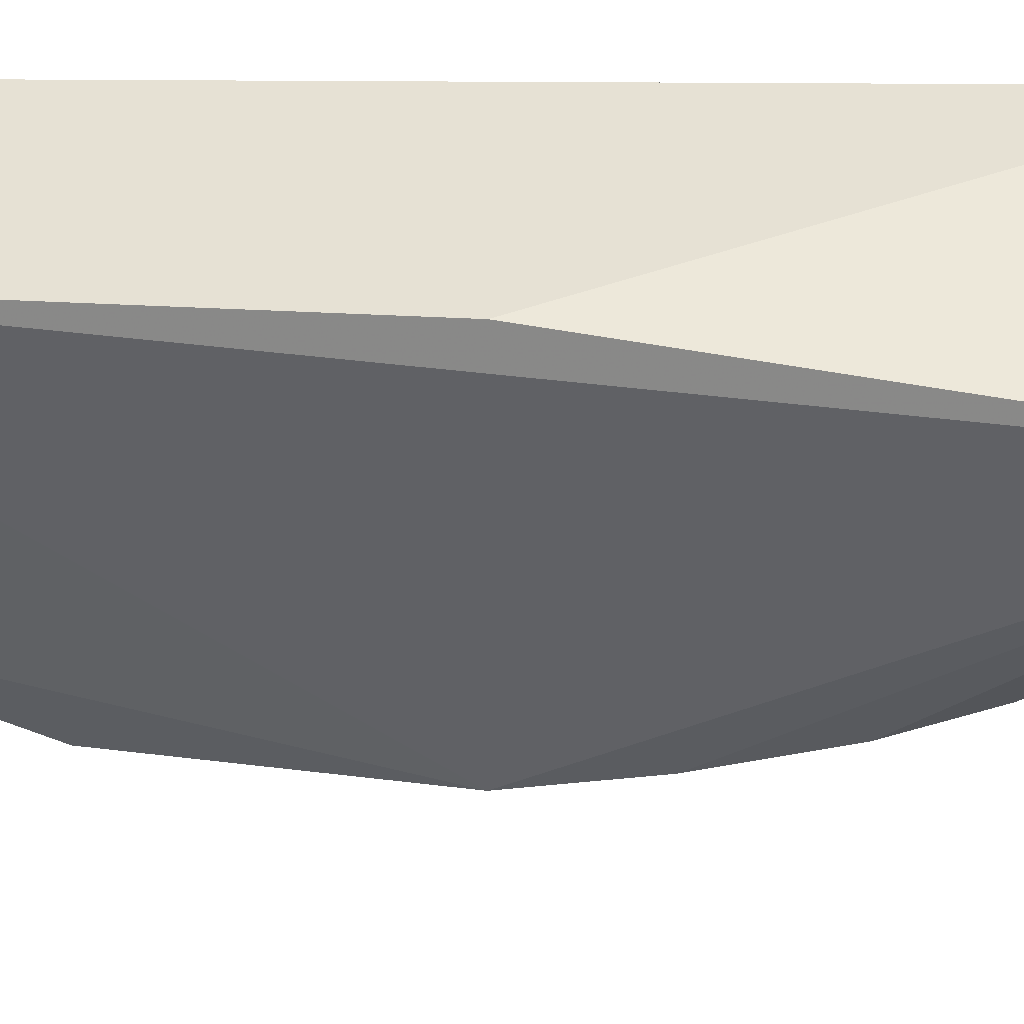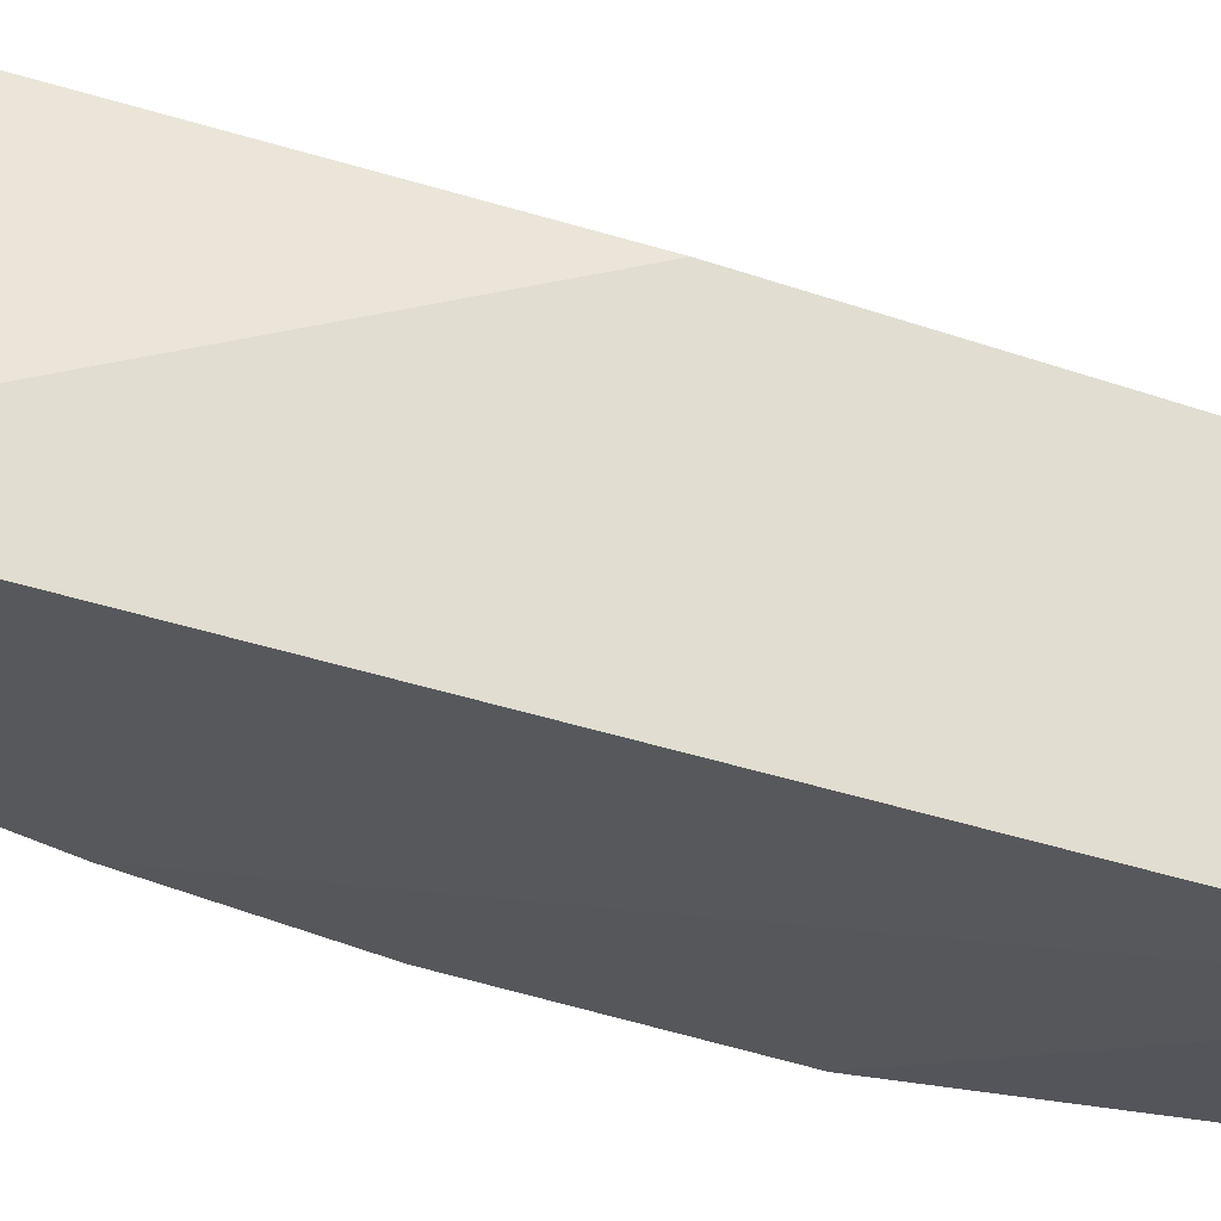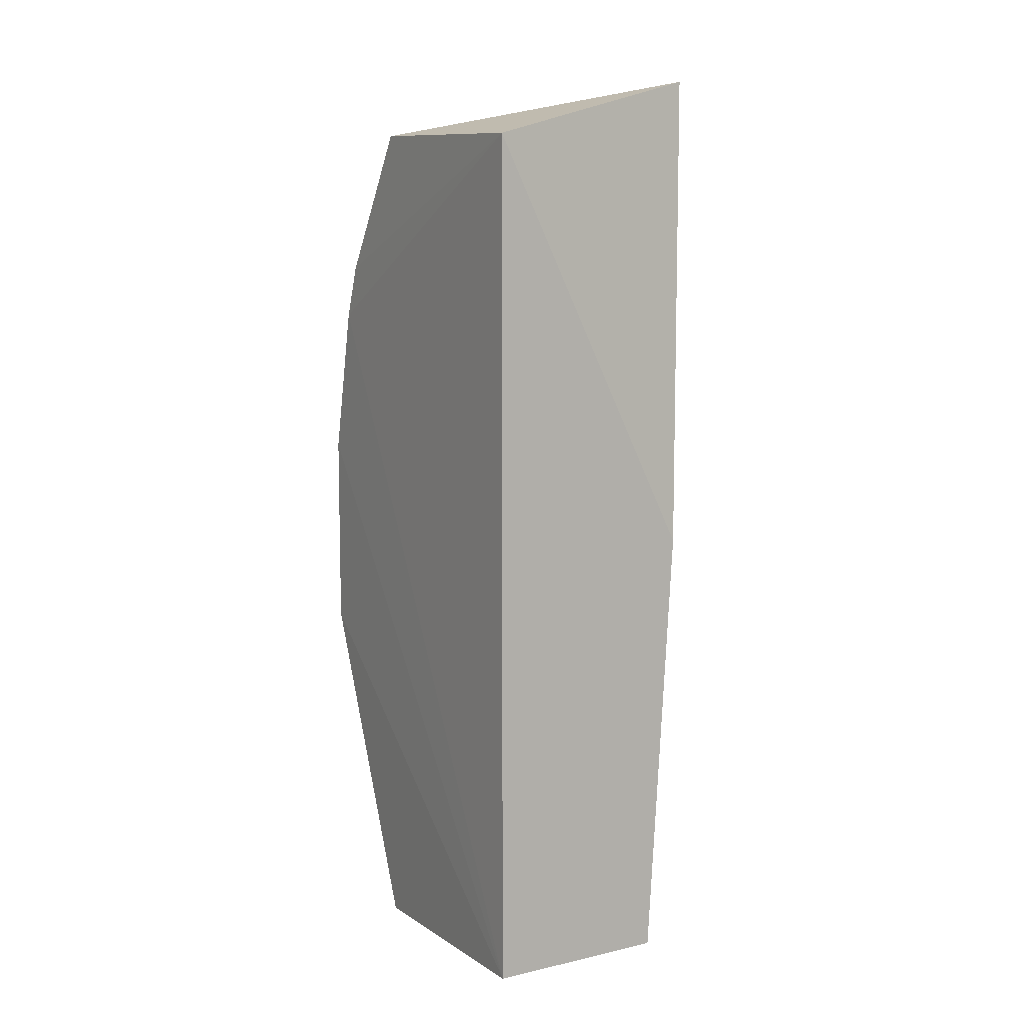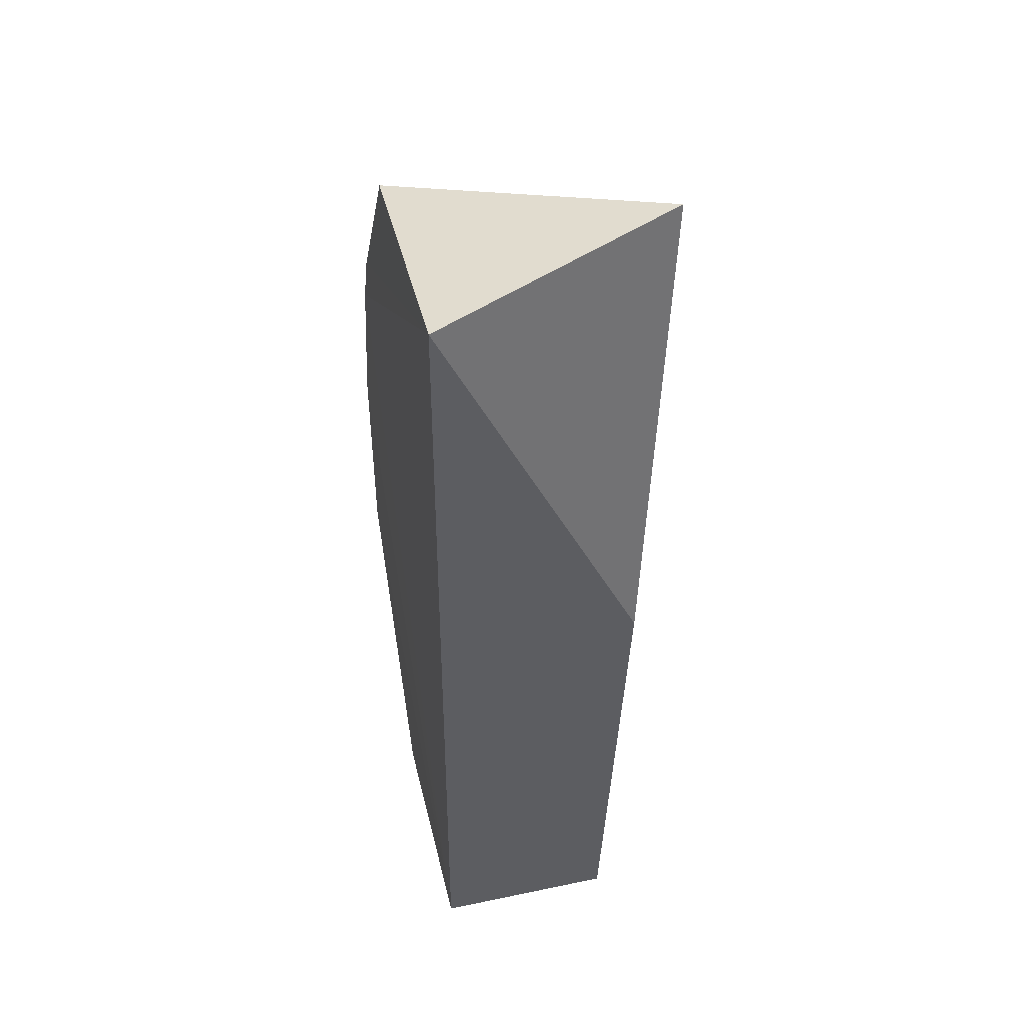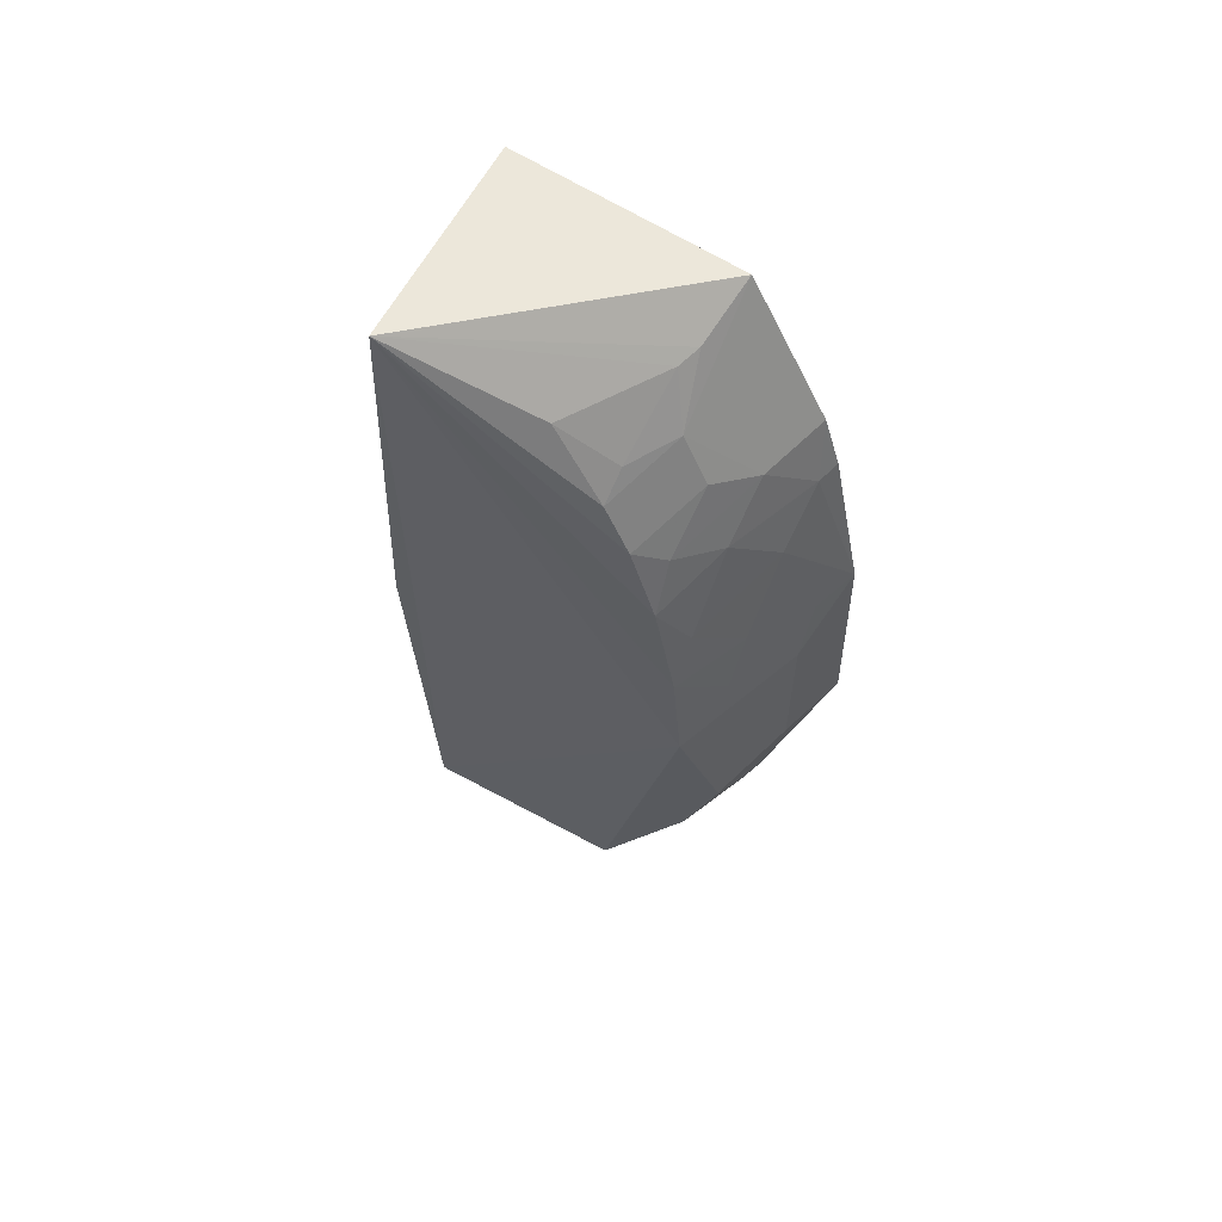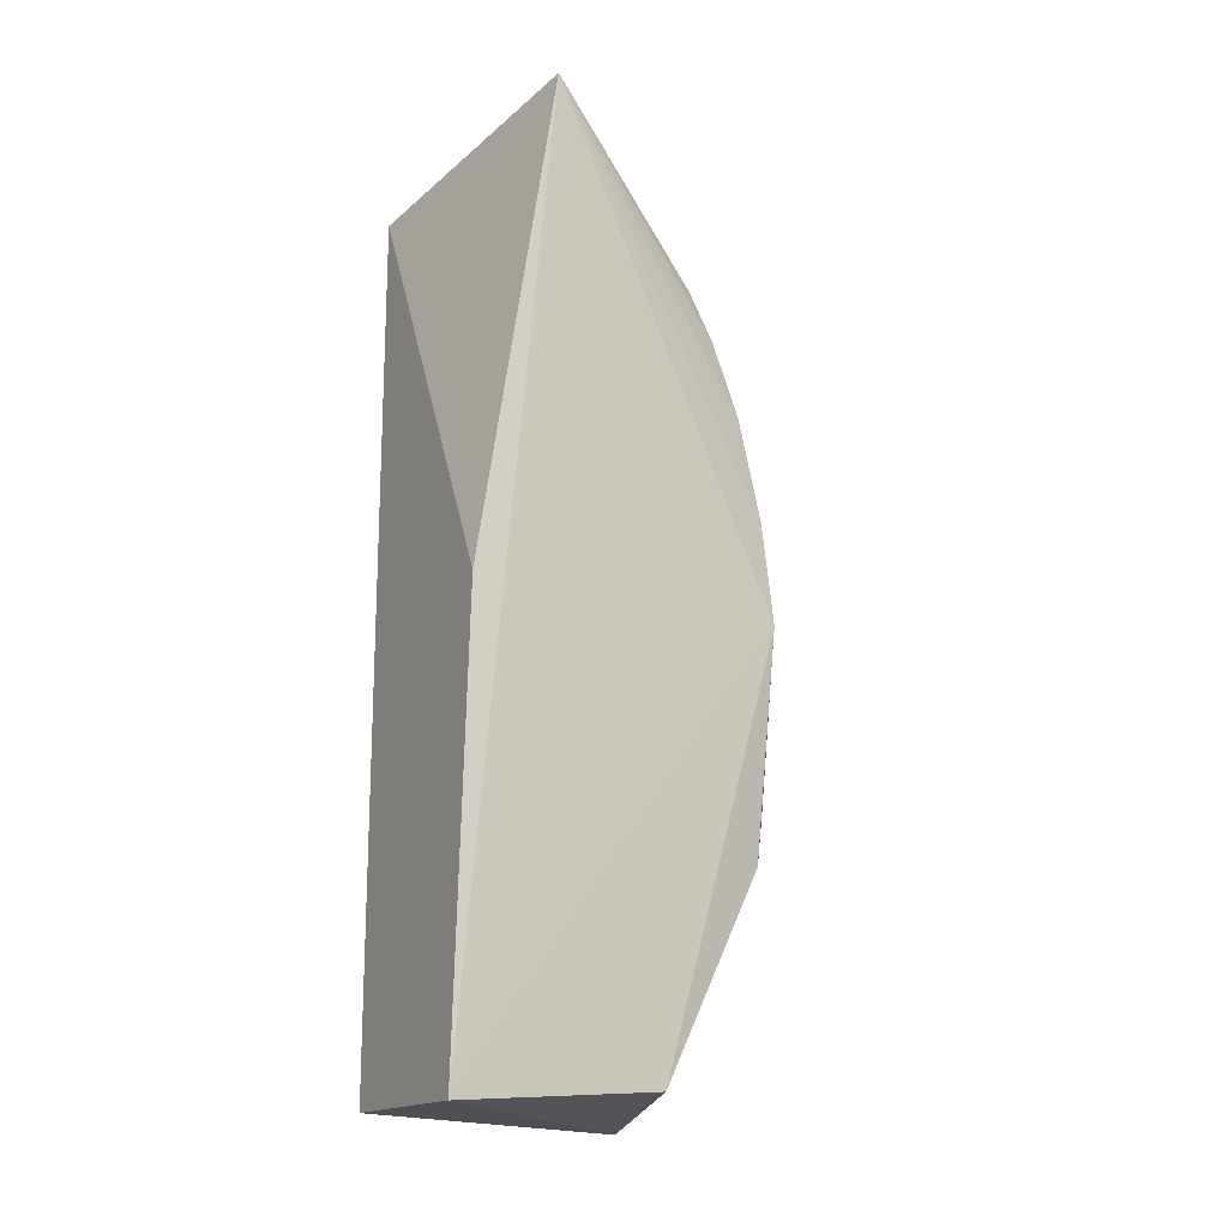
<metadata>
{"format":"obj","ext":"obj","renderer":"f3d","projection":"perspective","resolution":1024,"background":"white","views":[{"elev":39.0,"azim":90.5,"up":"+Z"},{"elev":68.4,"azim":-74.9,"up":"+Z"},{"elev":9.6,"azim":-30.5,"up":"+Y"},{"elev":42.6,"azim":-13.9,"up":"+Y"},{"elev":60.2,"azim":124.2,"up":"+Y"},{"elev":-16.7,"azim":60.5,"up":"+Y"}]}
</metadata>
<code>
v 0.25 -0.2657 -0.2175
v 0.2427 -0.2569 -0.3411
v 0.2889 0.2689 -0.251
v 0.1439 0.2343 -0.2175
v 0.1439 -0.2657 -0.2175
v 0.141 0.03513 -0.433
v 0.2652 -0.008167 -0.2175
v 0.2595 -0.009246 -0.4011
v 0.1468 -0.2729 -0.3658
v 0.1452 0.2371 -0.3573
v 0.1408 0.1234 -0.4132
v 0.1424 -0.08275 -0.4361
v 0.2566 0.1503 -0.3659
v 0.1417 0.1544 -0.4033
v 0.2431 0.07828 -0.3947
v 0.1841 0.004258 -0.4267
v 0.2435 -0.1386 -0.3979
v 0.2548 0.2195 -0.3215
v 0.2573 0.1079 -0.3816
v 0.2109 0.1922 -0.3644
v 0.1836 0.0937 -0.4101
v 0.1856 -0.0822 -0.4274
v 0.2581 0.0492 -0.3948
v 0.1859 -0.1398 -0.4145
v 0.1834 0.2226 -0.3549
v 0.2564 0.1782 -0.3509
v 0.1836 0.1507 -0.3943
v 0.1548 0.1228 -0.4104
v 0.1692 0.03382 -0.426
v 0.2286 -0.1107 -0.4107
v 0.2134 0.04899 -0.41
v 0.228 0.01916 -0.41
v 0.1999 -0.1387 -0.4114
v 0.1966 0.2199 -0.3512
v 0.2406 0.1915 -0.3505
v 0.2416 0.1363 -0.379
v 0.2128 0.1229 -0.394
v 0.2113 0.164 -0.3795
f 5 1 4
f 7 1 3
f 7 3 4
f 7 4 1
f 8 1 2
f 8 3 1
f 9 2 1
f 9 1 5
f 10 4 3
f 11 6 5
f 11 5 4
f 12 9 5
f 12 5 6
f 14 11 4
f 14 4 10
f 16 12 6
f 17 8 2
f 17 2 9
f 19 13 3
f 22 16 8
f 22 12 16
f 23 15 19
f 23 19 3
f 23 3 8
f 24 9 12
f 24 12 22
f 25 10 3
f 25 20 10
f 26 18 3
f 26 3 13
f 27 14 10
f 27 10 20
f 28 21 6
f 28 6 11
f 28 11 14
f 28 14 27
f 29 16 6
f 29 6 21
f 30 22 8
f 30 8 17
f 31 15 23
f 31 16 29
f 31 29 21
f 31 21 15
f 32 23 8
f 32 8 16
f 32 31 23
f 32 16 31
f 33 17 9
f 33 9 24
f 33 30 17
f 33 24 22
f 33 22 30
f 34 25 3
f 34 3 18
f 34 20 25
f 35 26 20
f 35 18 26
f 35 34 18
f 35 20 34
f 36 13 19
f 37 15 21
f 37 28 27
f 37 21 28
f 37 27 36
f 37 36 19
f 37 19 15
f 38 36 27
f 38 27 20
f 38 13 36
f 38 26 13
f 38 20 26

</code>
